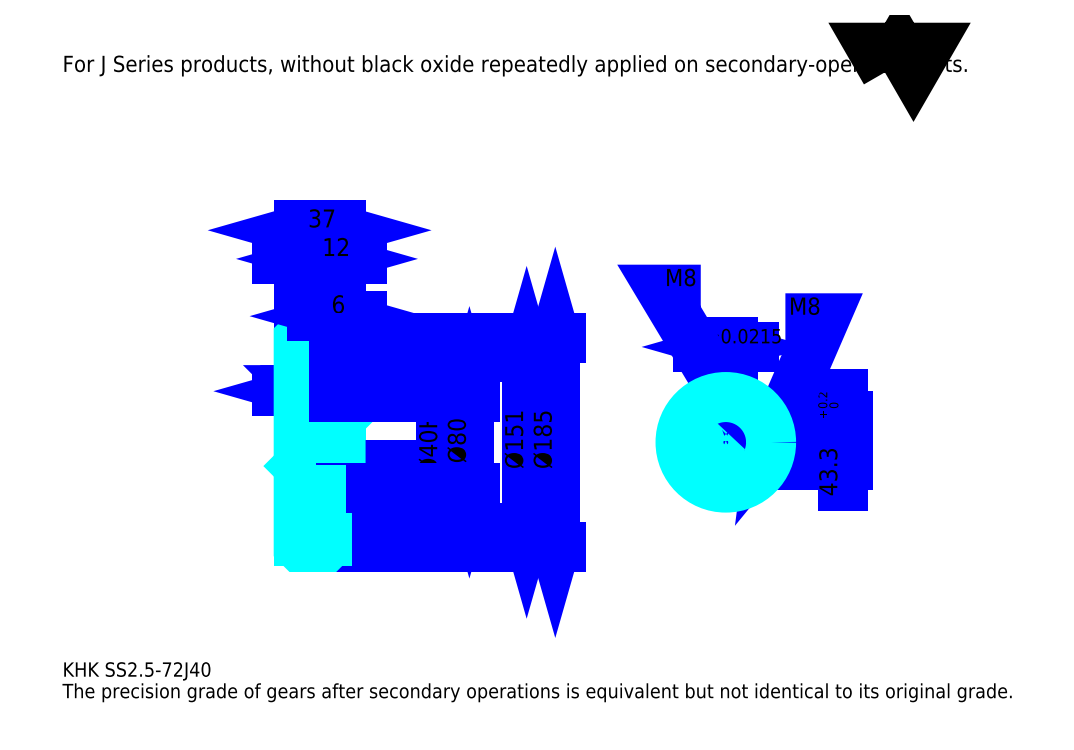
<metadata>
{"format":"dxf","ext":"dxf","renderer":"ezdxf+matplotlib","layout":"modelspace","background":"white","min_lineweight":24,"dpi":150}
</metadata>
<code>
0
SECTION
2
ENTITIES
0
TEXT
8
0
10
31.62
20
34.78
40
12.65
41
1
1
KHK SS2.5-72J40
7
KANJI
50
0
51
0
0
TEXT
8
0
10
31.62
20
15.81
40
12.65
41
1
1
The precision grade of gears after secondary operations is equivalent but not identical to its original grade.
7
KANJI
50
0
51
0
0
TEXT
8
0
10
31.62
20
569.2
40
14.23
41
1
1
For J Series products, without black oxide repeatedly applied on secondary-operated parts.
7
KANJI
50
0
51
0
0
POLYLINE
8
0
66
     1
70
     2
0
VERTEX
8
0
10
758.9
20
569.2
0
VERTEX
8
0
10
746.6
20
590.6
0
VERTEX
8
0
10
795.9
20
590.6
0
VERTEX
8
0
10
783.6
20
569.2
0
VERTEX
8
0
10
771.3
20
590.6
0
VERTEX
8
0
10
758.9
20
569.2
0
SEQEND
0
LINE
8
0
10
441.8
20
317.4
11
441.8
21
166.4
0
POLYLINE
8
0
66
     1
70
     2
0
VERTEX
8
0
10
444.9
20
306.3
0
VERTEX
8
0
10
441.8
20
317.4
0
VERTEX
8
0
10
438.6
20
306.3
0
SEQEND
0
POLYLINE
8
0
66
     1
70
     2
0
VERTEX
8
0
10
438.6
20
177.5
0
VERTEX
8
0
10
441.8
20
166.4
0
VERTEX
8
0
10
444.9
20
177.5
0
SEQEND
0
LINE
8
0
10
277.3
20
317.4
11
446.5
21
317.4
0
LINE
8
0
10
277.3
20
166.4
11
446.5
21
166.4
0
TEXT
8
0
10
438.6
20
218.2
40
15.81
41
1
1
%%c151
7
KANJI
50
90
51
0
0
LINE
8
0
10
467.1
20
334.4
11
467.1
21
149.4
0
POLYLINE
8
0
66
     1
70
     2
0
VERTEX
8
0
10
470.2
20
323.3
0
VERTEX
8
0
10
467.1
20
334.4
0
VERTEX
8
0
10
463.9
20
323.3
0
SEQEND
0
POLYLINE
8
0
66
     1
70
     2
0
VERTEX
8
0
10
463.9
20
160.5
0
VERTEX
8
0
10
467.1
20
149.4
0
VERTEX
8
0
10
470.2
20
160.5
0
SEQEND
0
LINE
8
0
10
277.3
20
334.4
11
471.8
21
334.4
0
LINE
8
0
10
277.3
20
149.4
11
471.8
21
149.4
0
TEXT
8
0
10
463.9
20
218.2
40
15.81
41
1
1
%%c185
7
KANJI
50
90
51
0
0
LINE
8
0
10
279.3
20
287.1
11
226.4
21
287.1
0
POLYLINE
8
0
66
     1
70
     2
0
VERTEX
8
0
10
245.3
20
287.1
0
VERTEX
8
0
10
244.4
20
288
0
VERTEX
8
0
10
246.3
20
288
0
VERTEX
8
0
10
246.3
20
286.1
0
VERTEX
8
0
10
244.4
20
286.1
0
VERTEX
8
0
10
244.4
20
288
0
VERTEX
8
0
10
245.3
20
287.1
0
VERTEX
8
0
10
246.3
20
286.1
0
VERTEX
8
0
10
246.3
20
288
0
VERTEX
8
0
10
245.3
20
287.1
0
SEQEND
0
POLYLINE
8
0
66
     1
70
     2
0
VERTEX
8
0
10
260.3
20
287.1
0
VERTEX
8
0
10
259.4
20
288
0
VERTEX
8
0
10
261.3
20
288
0
VERTEX
8
0
10
261.3
20
286.1
0
VERTEX
8
0
10
259.4
20
286.1
0
VERTEX
8
0
10
259.4
20
288
0
VERTEX
8
0
10
260.3
20
287.1
0
VERTEX
8
0
10
261.3
20
286.1
0
VERTEX
8
0
10
261.3
20
288
0
VERTEX
8
0
10
260.3
20
287.1
0
SEQEND
0
TEXT
8
0
10
242.5
20
289.6
40
15.81
41
1
1
15
7
KANJI
50
0
51
0
0
LINE
8
0
10
284.3
20
287.1
11
241.4
21
287.1
0
POLYLINE
8
0
66
     1
70
     2
0
VERTEX
8
0
10
249.3
20
283.9
0
VERTEX
8
0
10
260.3
20
287.1
0
VERTEX
8
0
10
249.3
20
290.2
0
SEQEND
0
POLYLINE
8
0
66
     1
70
     2
0
VERTEX
8
0
10
276.4
20
290.2
0
VERTEX
8
0
10
265.3
20
287.1
0
VERTEX
8
0
10
276.4
20
283.9
0
SEQEND
0
TEXT
8
0
10
274.8
20
289.6
40
15.81
41
1
1
5
7
KANJI
50
0
51
0
0
LINE
8
0
10
264.3
20
287.1
11
221.4
21
287.1
0
POLYLINE
8
0
66
     1
70
     2
0
VERTEX
8
0
10
229.3
20
283.9
0
VERTEX
8
0
10
240.3
20
287.1
0
VERTEX
8
0
10
229.3
20
290.2
0
SEQEND
0
POLYLINE
8
0
66
     1
70
     2
0
VERTEX
8
0
10
256.4
20
290.2
0
VERTEX
8
0
10
245.3
20
287.1
0
VERTEX
8
0
10
256.4
20
283.9
0
SEQEND
0
TEXT
8
0
10
220.6
20
289.6
40
15.81
41
1
1
5
7
KANJI
50
0
51
0
0
ARC
8
0
10
243.3
20
283.9
40
2
50
270
51
0
0
ARC
8
0
10
243.3
20
199.9
40
2
50
0
51
90
0
LINE
8
DASHDOT
10
230.8
20
331.9
11
274.8
21
331.9
0
LINE
8
DASHDOT
10
230.8
20
151.9
11
274.8
21
151.9
0
LINE
8
DASHDOT
10
230.8
20
241.9
11
286.8
21
241.9
0
LINE
8
0
10
265.3
20
333.4
11
265.3
21
334.4
0
LINE
8
0
10
240.3
20
333.4
11
240.3
21
334.4
0
LINE
8
0
10
264.3
20
334.4
11
277.3
21
334.4
0
LINE
8
0
10
264.3
20
149.4
11
277.3
21
149.4
0
LINE
8
0
10
240.3
20
328.8
11
265.3
21
328.8
0
LINE
8
0
10
240.3
20
155
11
265.3
21
155
0
LINE
8
0
10
277.3
20
262.9
11
276.3
21
261.9
0
LINE
8
0
10
277.3
20
220.9
11
276.3
21
221.9
0
LINE
8
0
10
240.3
20
220.9
11
241.3
21
221.9
0
LINE
8
0
10
240.3
20
281.9
11
243.3
21
281.9
0
LINE
8
0
10
240.3
20
201.9
11
243.3
21
201.9
0
POLYLINE
8
0
66
     1
70
     2
0
VERTEX
8
0
10
260.3
20
283.9
0
VERTEX
8
0
10
260.3
20
307.6
0
VERTEX
8
0
10
265.3
20
317.4
0
SEQEND
0
POLYLINE
8
0
66
     1
70
     2
0
VERTEX
8
0
10
245.3
20
283.9
0
VERTEX
8
0
10
245.3
20
307.6
0
VERTEX
8
0
10
240.3
20
317.4
0
SEQEND
0
POLYLINE
8
0
66
     1
70
     2
0
VERTEX
8
0
10
260.3
20
199.9
0
VERTEX
8
0
10
260.3
20
176.2
0
VERTEX
8
0
10
265.3
20
166.4
0
SEQEND
0
POLYLINE
8
0
66
     1
70
     2
0
VERTEX
8
0
10
245.3
20
199.9
0
VERTEX
8
0
10
245.3
20
176.2
0
VERTEX
8
0
10
240.3
20
166.4
0
SEQEND
0
POLYLINE
8
0
66
     1
70
     2
0
VERTEX
8
0
10
240.3
20
262.9
0
VERTEX
8
0
10
241.3
20
261.9
0
VERTEX
8
0
10
241.3
20
221.9
0
VERTEX
8
0
10
276.3
20
221.9
0
VERTEX
8
0
10
276.3
20
261.9
0
VERTEX
8
0
10
241.3
20
261.9
0
SEQEND
0
LINE
8
0
10
265.3
20
166.4
11
277.3
21
166.4
0
LINE
8
0
10
265.3
20
317.4
11
277.3
21
317.4
0
LINE
8
0
10
277.3
20
280.9
11
277.3
21
334.4
0
LINE
8
0
10
240.3
20
429.3
11
277.3
21
429.3
0
POLYLINE
8
0
66
     1
70
     2
0
VERTEX
8
0
10
251.4
20
432.4
0
VERTEX
8
0
10
240.3
20
429.3
0
VERTEX
8
0
10
251.4
20
426.1
0
SEQEND
0
POLYLINE
8
0
66
     1
70
     2
0
VERTEX
8
0
10
266.3
20
426.1
0
VERTEX
8
0
10
277.3
20
429.3
0
VERTEX
8
0
10
266.3
20
432.4
0
SEQEND
0
LINE
8
0
10
240.3
20
334.4
11
240.3
21
434
0
LINE
8
0
10
277.3
20
334.4
11
277.3
21
434
0
TEXT
8
0
10
248.5
20
431.8
40
15.81
41
1
1
37
7
KANJI
50
0
51
0
0
LINE
8
0
10
284.3
20
404
11
221.4
21
404
0
POLYLINE
8
0
66
     1
70
     2
0
VERTEX
8
0
10
229.3
20
400.8
0
VERTEX
8
0
10
240.3
20
404
0
VERTEX
8
0
10
229.3
20
407.1
0
SEQEND
0
POLYLINE
8
0
66
     1
70
     2
0
VERTEX
8
0
10
276.4
20
407.1
0
VERTEX
8
0
10
265.3
20
404
0
VERTEX
8
0
10
276.4
20
400.8
0
SEQEND
0
LINE
8
0
10
265.3
20
334.4
11
265.3
21
408.7
0
TEXT
8
0
10
242.5
20
406.5
40
15.81
41
1
1
25
7
KANJI
50
0
51
0
0
LINE
8
0
10
296.3
20
404
11
246.4
21
404
0
POLYLINE
8
0
66
     1
70
     2
0
VERTEX
8
0
10
254.3
20
400.8
0
VERTEX
8
0
10
265.3
20
404
0
VERTEX
8
0
10
254.3
20
407.1
0
SEQEND
0
POLYLINE
8
0
66
     1
70
     2
0
VERTEX
8
0
10
288.4
20
407.1
0
VERTEX
8
0
10
277.3
20
404
0
VERTEX
8
0
10
288.4
20
400.8
0
SEQEND
0
TEXT
8
0
10
261
20
406.5
40
15.81
41
1
1
12
7
KANJI
50
0
51
0
0
LINE
8
DASHDOT
10
617.7
20
297.7
11
617.7
21
192.4
0
LINE
8
DASHDOT
10
568.2
20
241.9
11
667.2
21
241.9
0
LINE
8
0
10
642.7
20
326.2
11
592.8
21
326.2
0
POLYLINE
8
0
66
     1
70
     2
0
VERTEX
8
0
10
600.7
20
323
0
VERTEX
8
0
10
611.7
20
326.2
0
VERTEX
8
0
10
600.7
20
329.3
0
SEQEND
0
POLYLINE
8
0
66
     1
70
     2
0
VERTEX
8
0
10
634.8
20
329.3
0
VERTEX
8
0
10
623.7
20
326.2
0
VERTEX
8
0
10
634.8
20
323
0
SEQEND
0
LINE
8
0
10
611.7
20
265.2
11
611.7
21
330.9
0
LINE
8
0
10
623.7
20
265.2
11
623.7
21
330.9
0
TEXT
8
0
10
573.2
20
329.3
40
15.81
41
1
1
12
7
KANJI
50
0
51
0
0
TEXT
8
0
10
600
20
329.3
40
12.65
41
1
1
%%p0.0215
7
KANJI
50
0
51
0
0
LINE
8
0
10
721
20
202.9
11
721
21
284.2
0
POLYLINE
8
0
66
     1
70
     2
0
VERTEX
8
0
10
717.8
20
276.3
0
VERTEX
8
0
10
721
20
265.2
0
VERTEX
8
0
10
724.1
20
276.3
0
SEQEND
0
POLYLINE
8
0
66
     1
70
     2
0
VERTEX
8
0
10
724.1
20
210.8
0
VERTEX
8
0
10
721
20
221.9
0
VERTEX
8
0
10
717.8
20
210.8
0
SEQEND
0
LINE
8
0
10
623.7
20
265.2
11
725.7
21
265.2
0
LINE
8
0
10
617.7
20
221.9
11
725.7
21
221.9
0
TEXT
8
0
10
716.2
20
194.1
40
15.81
41
1
1
43.3
7
KANJI
50
90
51
0
0
TEXT
8
0
10
717.2
20
262.6
40
7.905
41
1
1

7
KANJI
50
90
51
0
0
TEXT
8
0
10
707.4
20
262.6
40
7.905
41
1
1
+
7
KANJI
50
90
51
0
0
TEXT
8
0
10
717.2
20
271.4
40
7.905
41
1
1
0
7
KANJI
50
90
51
0
0
TEXT
8
0
10
707.4
20
271.4
40
7.905
41
1
1
0.2
7
KANJI
50
90
51
0
0
ARC
8
0
10
617.7
20
241.9
40
20
50
107.5
51
72.54
0
POLYLINE
8
0
66
     1
70
     2
0
VERTEX
8
0
10
623.7
20
261
0
VERTEX
8
0
10
623.7
20
265.2
0
VERTEX
8
0
10
611.7
20
265.2
0
VERTEX
8
0
10
611.7
20
261
0
SEQEND
0
LINE
8
0
10
240.3
20
265.2
11
277.3
21
265.2
0
POLYLINE
8
DASHDOT
66
     1
70
     2
0
VERTEX
8
DASHDOT
10
271.3
20
291.4
0
VERTEX
8
DASHDOT
10
271.3
20
255.7
0
SEQEND
0
POLYLINE
8
0
66
     1
70
     2
0
VERTEX
8
0
10
275.3
20
281.9
0
VERTEX
8
0
10
275.3
20
265.2
0
SEQEND
0
POLYLINE
8
0
66
     1
70
     2
0
VERTEX
8
0
10
267.3
20
281.9
0
VERTEX
8
0
10
267.3
20
265.2
0
SEQEND
0
POLYLINE
8
0
66
     1
70
     2
0
VERTEX
8
0
10
274.6
20
281.9
0
VERTEX
8
0
10
274.6
20
265.2
0
SEQEND
0
POLYLINE
8
0
66
     1
70
     2
0
VERTEX
8
0
10
268
20
281.9
0
VERTEX
8
0
10
268
20
265.2
0
SEQEND
0
POLYLINE
8
0
66
     1
70
     2
0
VERTEX
8
0
10
617.7
20
281.9
0
VERTEX
8
0
10
560.8
20
376.8
0
VERTEX
8
0
10
595.6
20
376.8
0
SEQEND
0
POLYLINE
8
0
66
     1
70
     2
0
VERTEX
8
0
10
609.3
20
289.8
0
VERTEX
8
0
10
617.7
20
281.9
0
VERTEX
8
0
10
614.7
20
293
0
SEQEND
0
TEXT
8
0
10
564
20
379.9
40
15.18
41
1
1
M8
7
KANJI
50
0
51
0
0
POLYLINE
8
0
66
     1
70
     2
0
VERTEX
8
0
10
613.7
20
265.2
0
VERTEX
8
0
10
613.7
20
281.7
0
SEQEND
0
POLYLINE
8
0
66
     1
70
     2
0
VERTEX
8
0
10
621.7
20
265.2
0
VERTEX
8
0
10
621.7
20
281.7
0
SEQEND
0
POLYLINE
8
0
66
     1
70
     2
0
VERTEX
8
0
10
614.4
20
265.2
0
VERTEX
8
0
10
614.4
20
281.8
0
SEQEND
0
POLYLINE
8
0
66
     1
70
     2
0
VERTEX
8
0
10
621.1
20
265.2
0
VERTEX
8
0
10
621.1
20
281.8
0
SEQEND
0
CIRCLE
8
0
10
271.3
20
241.9
40
4
0
CIRCLE
8
0
10
271.3
20
241.9
40
3.325
0
POLYLINE
8
DASHDOT
66
     1
70
     2
0
VERTEX
8
DASHDOT
10
257.8
20
241.9
0
VERTEX
8
DASHDOT
10
284.8
20
241.9
0
SEQEND
0
POLYLINE
8
DASHDOT
66
     1
70
     2
0
VERTEX
8
DASHDOT
10
271.3
20
228.4
0
VERTEX
8
DASHDOT
10
271.3
20
255.4
0
SEQEND
0
LINE
8
DASHDOT
10
271.3
20
281.9
11
271.3
21
241.9
0
LINE
8
0
10
271.3
20
281.9
11
271.3
21
334.4
0
POLYLINE
8
0
66
     1
70
     2
0
VERTEX
8
0
10
657.7
20
241.9
0
VERTEX
8
0
10
705.2
20
351.5
0
VERTEX
8
0
10
670.4
20
351.5
0
SEQEND
0
POLYLINE
8
0
66
     1
70
     2
0
VERTEX
8
0
10
659.2
20
253.3
0
VERTEX
8
0
10
657.7
20
241.9
0
VERTEX
8
0
10
665
20
250.8
0
SEQEND
0
TEXT
8
0
10
673.5
20
354.6
40
15.18
41
1
1
M8
7
KANJI
50
0
51
0
0
POLYLINE
8
0
66
     1
70
     2
0
VERTEX
8
0
10
637.3
20
245.9
0
VERTEX
8
0
10
657.5
20
245.9
0
SEQEND
0
POLYLINE
8
0
66
     1
70
     2
0
VERTEX
8
0
10
637.3
20
237.9
0
VERTEX
8
0
10
657.5
20
237.9
0
SEQEND
0
POLYLINE
8
0
66
     1
70
     2
0
VERTEX
8
0
10
637.5
20
245.2
0
VERTEX
8
0
10
657.6
20
245.2
0
SEQEND
0
POLYLINE
8
0
66
     1
70
     2
0
VERTEX
8
0
10
637.5
20
238.6
0
VERTEX
8
0
10
657.6
20
238.6
0
SEQEND
0
LINE
8
0
10
365.9
20
261.9
11
365.9
21
221.9
0
POLYLINE
8
0
66
     1
70
     2
0
VERTEX
8
0
10
362.7
20
233
0
VERTEX
8
0
10
365.9
20
221.9
0
VERTEX
8
0
10
369
20
233
0
SEQEND
0
LINE
8
0
10
277.3
20
221.9
11
370.6
21
221.9
0
TEXT
8
0
10
362.7
20
213.1
40
15.81
41
1
1
%%c40H7
7
KANJI
50
90
51
0
0
POLYLINE
8
0
66
     1
70
     2
0
VERTEX
8
0
10
240.3
20
220.9
0
VERTEX
8
0
10
240.3
20
150.4
0
VERTEX
8
0
10
241.3
20
149.4
0
VERTEX
8
0
10
264.3
20
149.4
0
VERTEX
8
0
10
265.3
20
150.4
0
VERTEX
8
0
10
265.3
20
201.9
0
VERTEX
8
0
10
276.3
20
201.9
0
VERTEX
8
0
10
277.3
20
202.9
0
VERTEX
8
0
10
277.3
20
280.9
0
VERTEX
8
0
10
276.3
20
281.9
0
VERTEX
8
0
10
265.3
20
281.9
0
VERTEX
8
0
10
265.3
20
333.4
0
SEQEND
0
POLYLINE
8
0
66
     1
70
     2
0
VERTEX
8
0
10
265.3
20
333.4
0
VERTEX
8
0
10
264.3
20
334.4
0
VERTEX
8
0
10
241.3
20
334.4
0
VERTEX
8
0
10
240.3
20
333.4
0
VERTEX
8
0
10
240.3
20
220.9
0
SEQEND
0
ARC
8
0
10
262.3
20
199.9
40
2
50
90
51
180
0
ARC
8
0
10
262.3
20
283.9
40
2
50
180
51
270
0
LINE
8
0
10
265.3
20
201.9
11
262.3
21
201.9
0
LINE
8
0
10
262.3
20
281.9
11
265.3
21
281.9
0
LINE
8
0
10
391.2
20
281.9
11
391.2
21
201.9
0
POLYLINE
8
0
66
     1
70
     2
0
VERTEX
8
0
10
394.3
20
270.8
0
VERTEX
8
0
10
391.2
20
281.9
0
VERTEX
8
0
10
388
20
270.8
0
SEQEND
0
POLYLINE
8
0
66
     1
70
     2
0
VERTEX
8
0
10
388
20
213
0
VERTEX
8
0
10
391.2
20
201.9
0
VERTEX
8
0
10
394.3
20
213
0
SEQEND
0
LINE
8
0
10
277.3
20
281.9
11
395.9
21
281.9
0
LINE
8
0
10
277.3
20
201.9
11
395.9
21
201.9
0
TEXT
8
0
10
388
20
223.3
40
15.81
41
1
1
%%c80
7
KANJI
50
90
51
0
0
LINE
8
0
10
260.3
20
307.6
11
260.3
21
283.9
0
LINE
8
0
10
260.3
20
199.9
11
260.3
21
176.2
0
CIRCLE
8
0
10
617.7
20
241.9
40
40
0
LINE
8
0
10
296.3
20
353.4
11
252.4
21
353.4
0
POLYLINE
8
0
66
     1
70
     2
0
VERTEX
8
0
10
260.3
20
350.2
0
VERTEX
8
0
10
271.3
20
353.4
0
VERTEX
8
0
10
260.3
20
356.5
0
SEQEND
0
POLYLINE
8
0
66
     1
70
     2
0
VERTEX
8
0
10
288.4
20
356.5
0
VERTEX
8
0
10
277.3
20
353.4
0
VERTEX
8
0
10
288.4
20
350.2
0
SEQEND
0
LINE
8
0
10
271.3
20
334.4
11
271.3
21
358.1
0
TEXT
8
0
10
269.2
20
355.9
40
15.81
41
1
1
6
7
KANJI
50
0
51
0
0
LINE
8
0
10
271.3
20
281.9
11
271.3
21
334.4
0
ENDSEC
0
EOF

</code>
